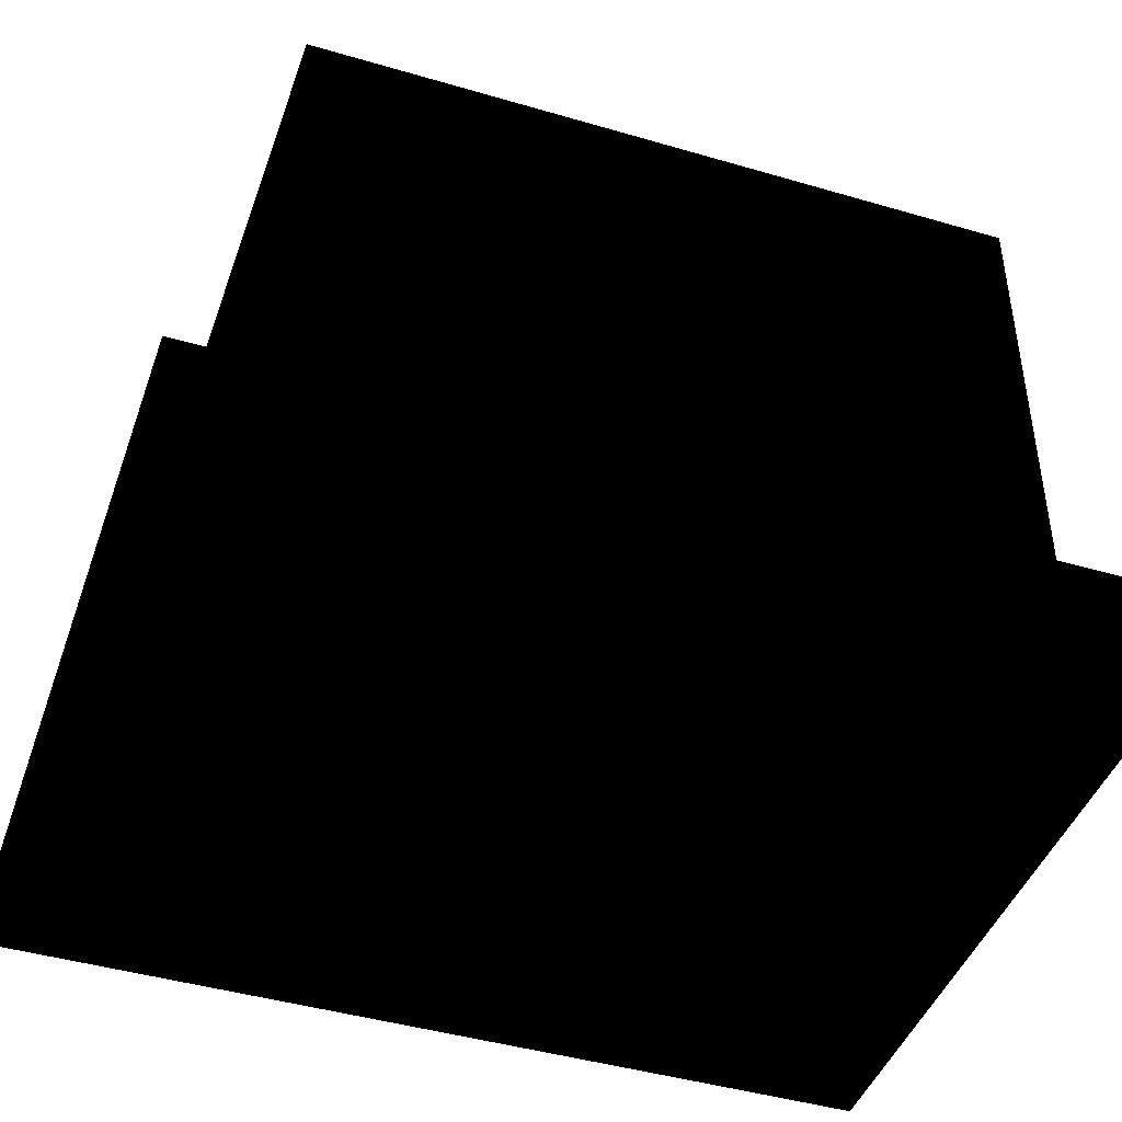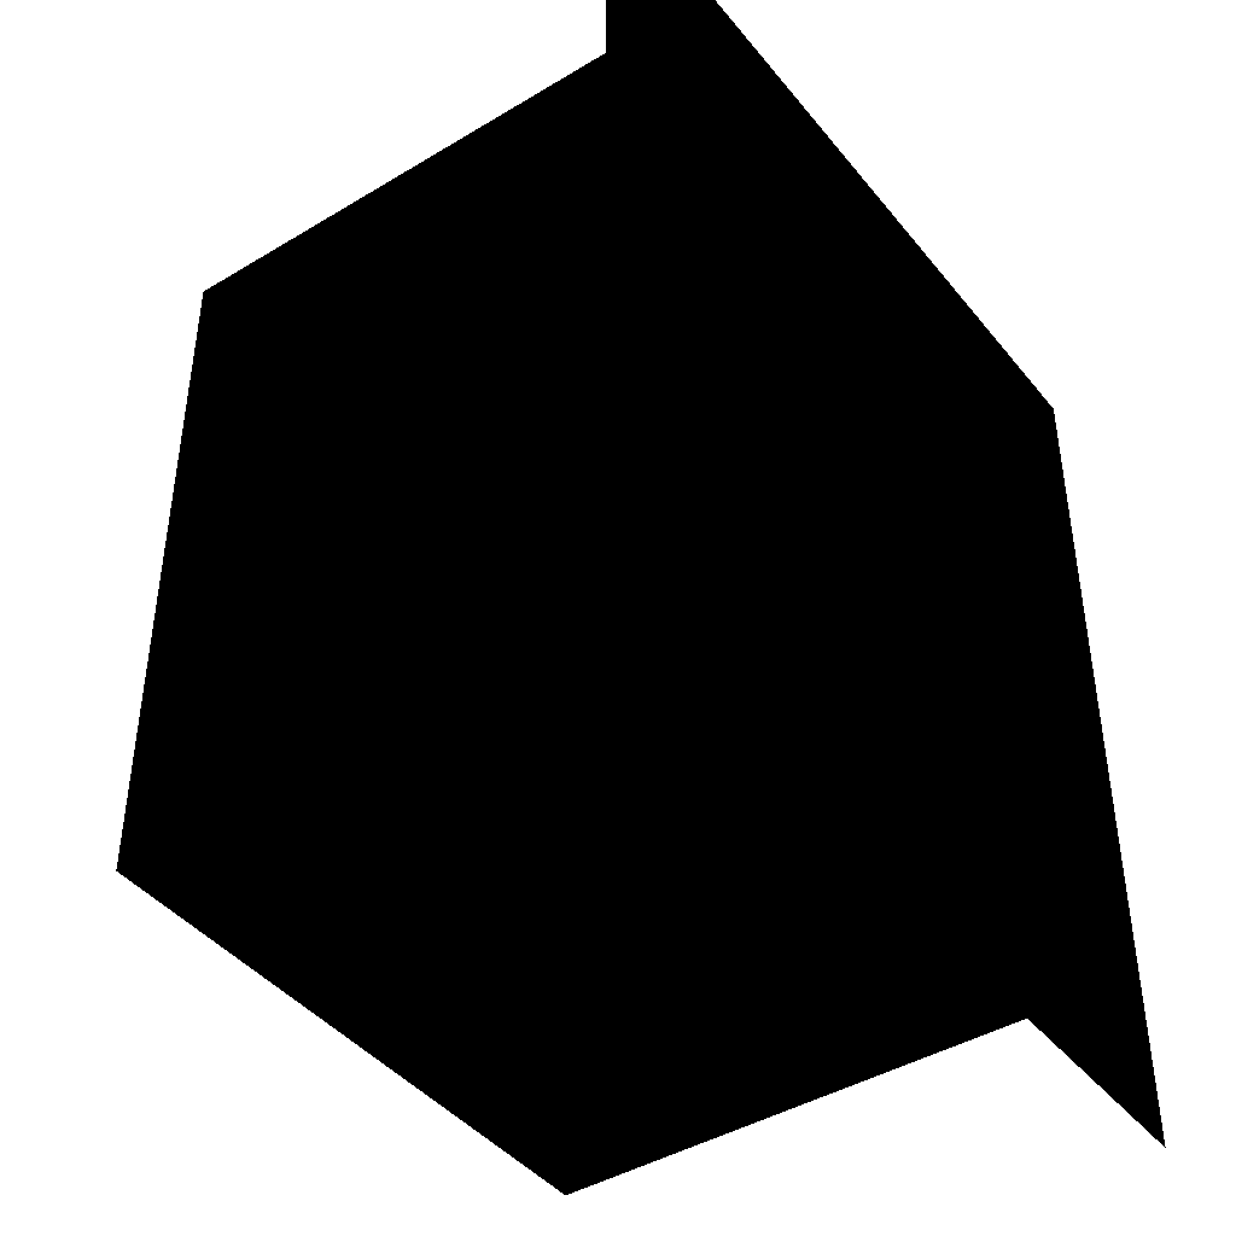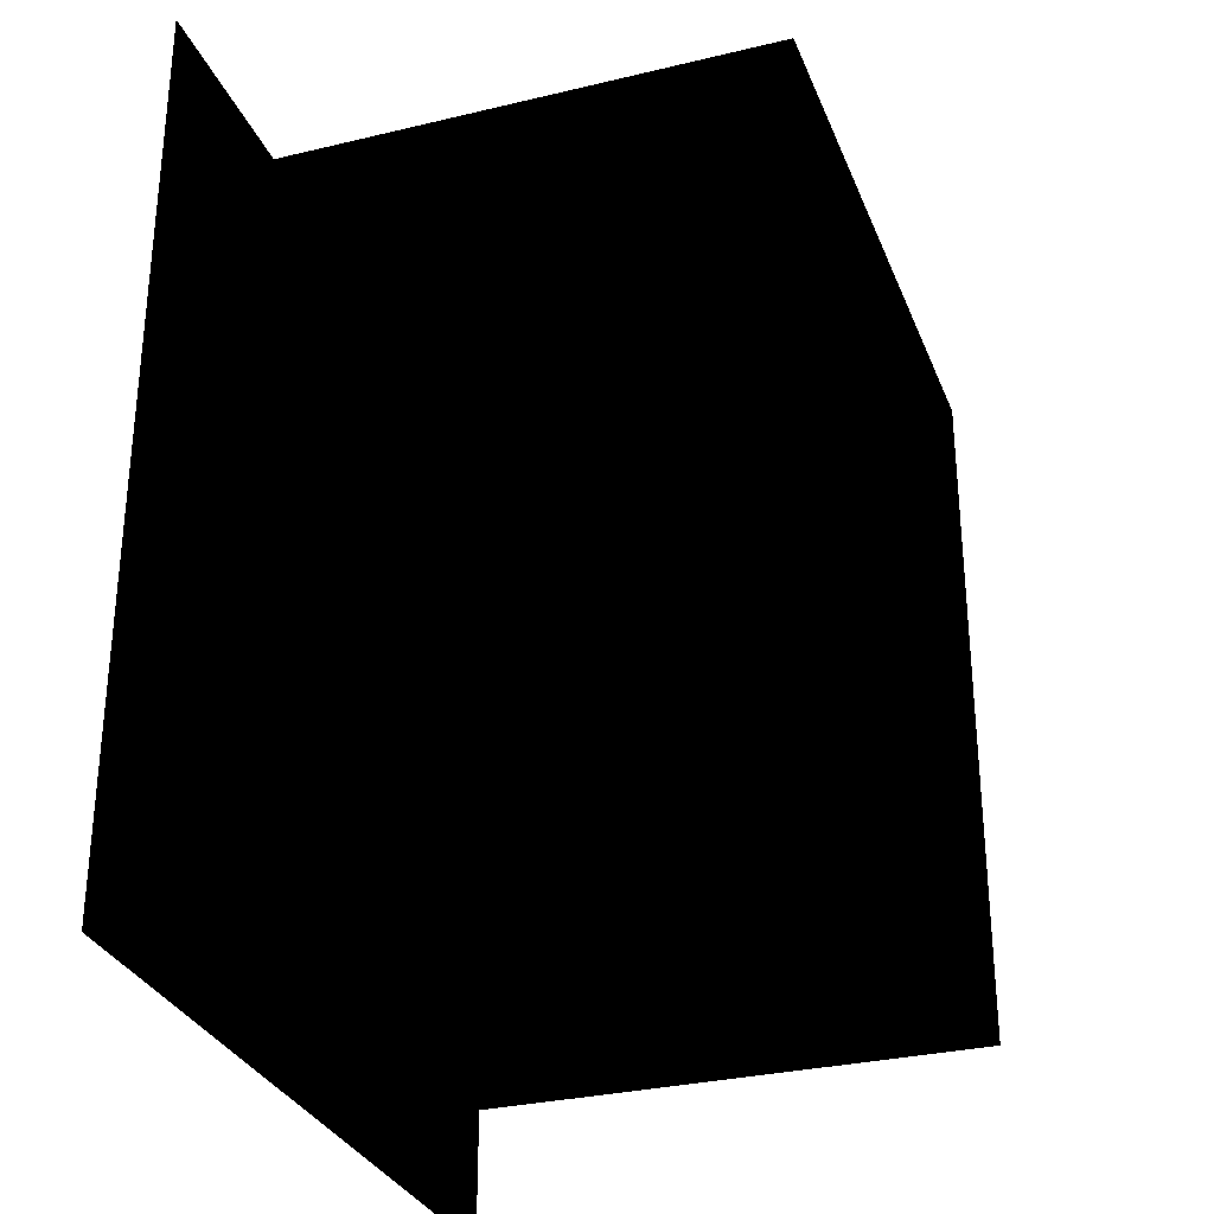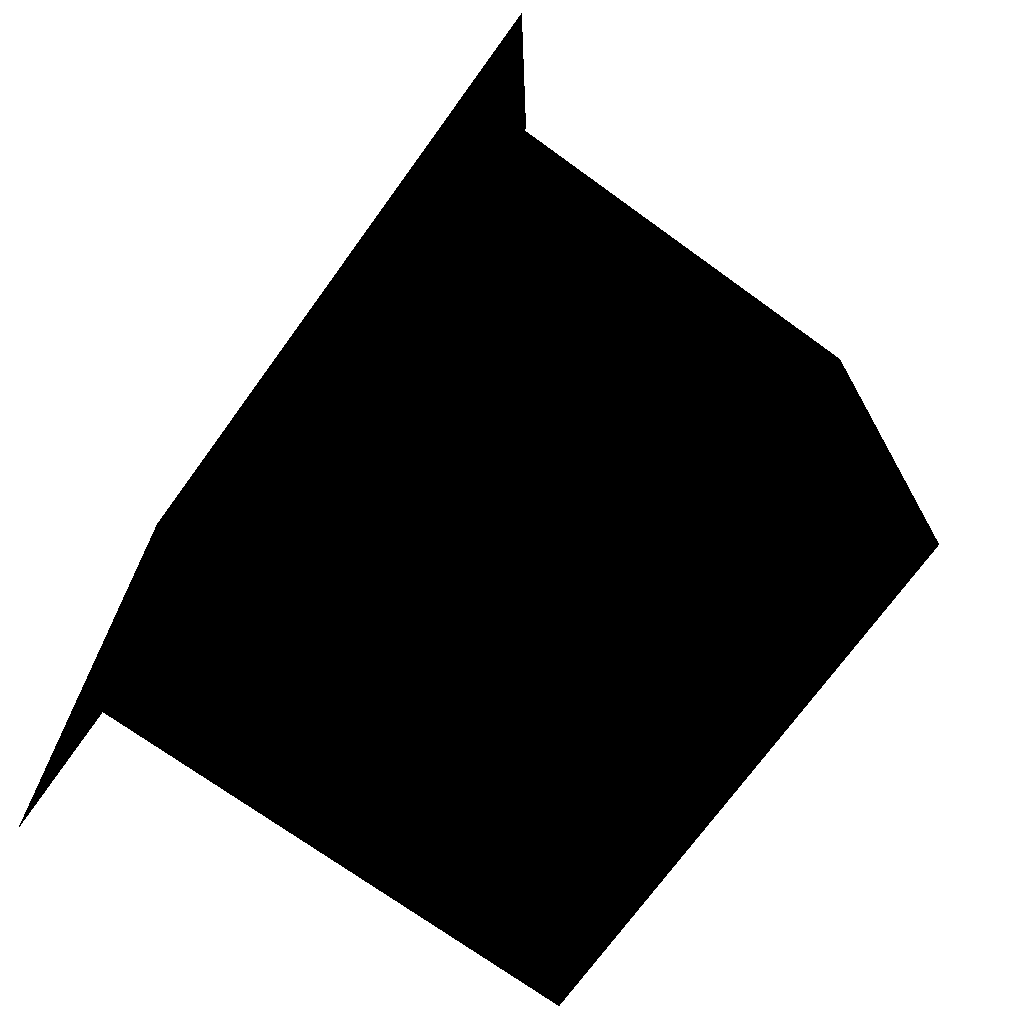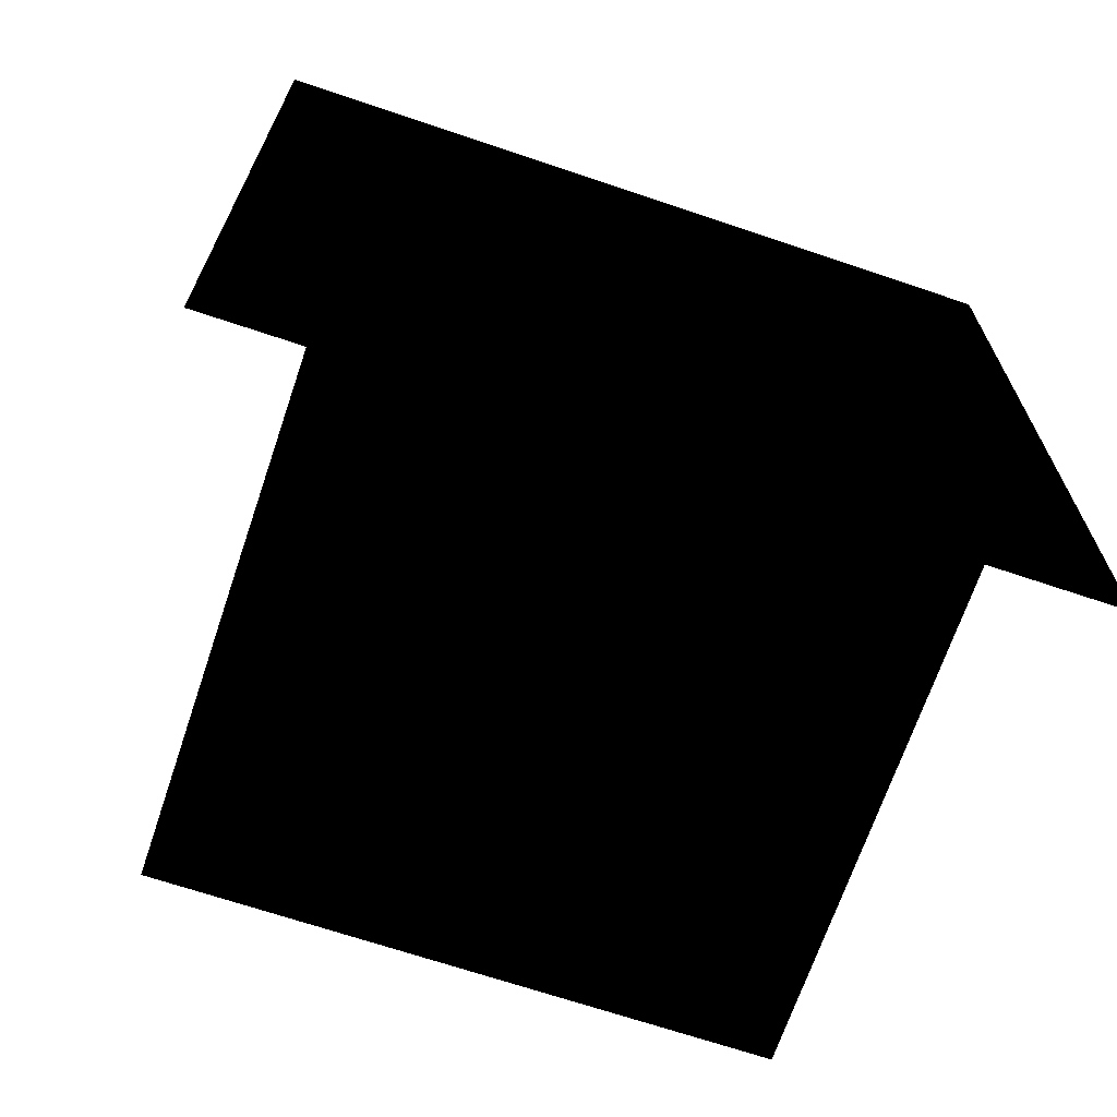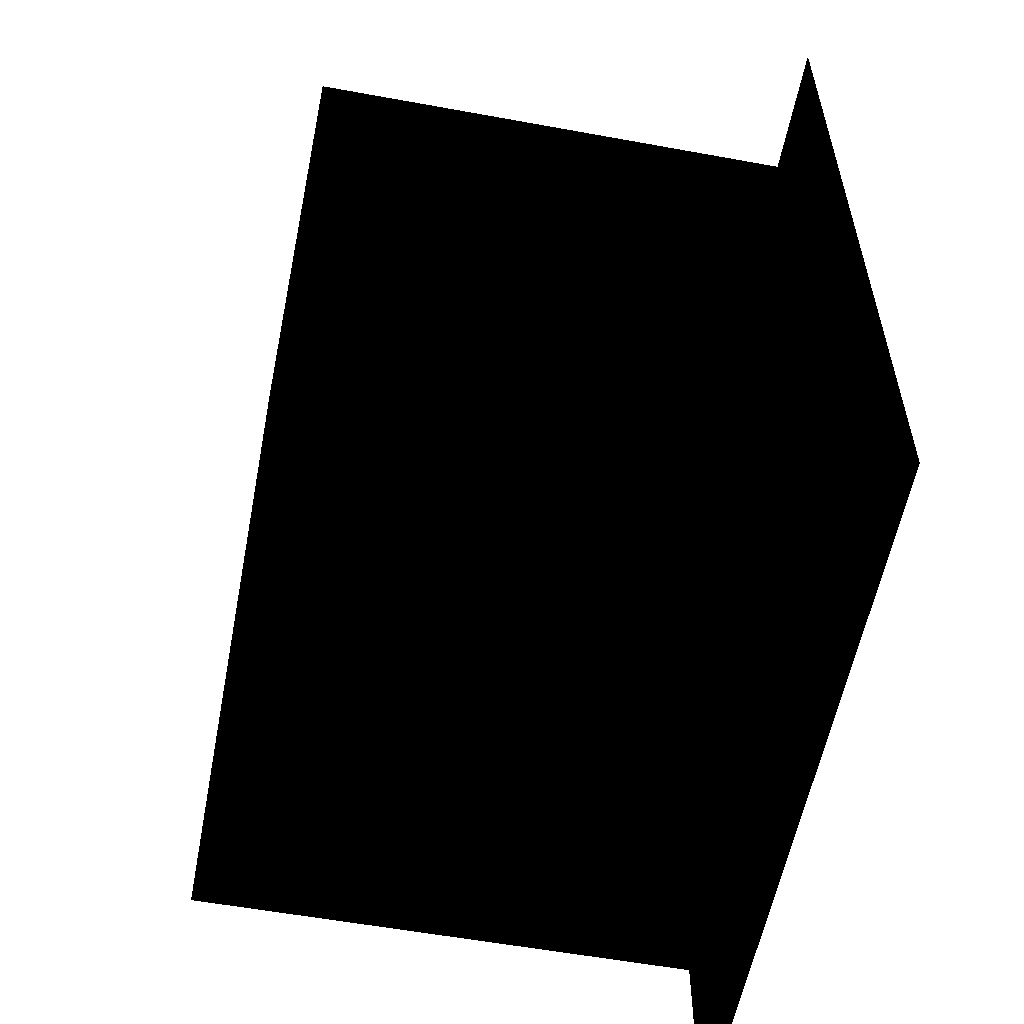
<metadata>
{"format":"obj","ext":"obj","renderer":"f3d","projection":"perspective","resolution":1024,"background":"white","views":[{"elev":-44.0,"azim":-109.0,"up":"+Y"},{"elev":-42.7,"azim":-54.3,"up":"+Z"},{"elev":-30.5,"azim":109.2,"up":"+Z"},{"elev":-72.0,"azim":54.1,"up":"+Z"},{"elev":-68.3,"azim":-18.7,"up":"+Z"},{"elev":-57.0,"azim":-100.8,"up":"+Z"}]}
</metadata>
<code>
o polygon0
g polygon0
v -3 1 -3.5
v -3 1 3.5
v -3 6.5 3.5
v -3 6.5 -3.5
v 3 1 3.5
v 3 1 -3.5
v 3 6.5 -3.5
v 3 6.5 3.5
v -3 6.5 -3.5
v 3 6.5 -3.5
v 3 1 -3.5
v -3 1 -3.5
v -3 1 3.5
v 3 1 3.5
v 3 6.5 3.5
v -3 6.5 3.5
f 1 2 3
f 3 4 1
f 5 6 7
f 7 8 5
f 9 10 11
f 11 12 9
f 13 14 15
f 15 16 13
o polygon1
g polygon1
v -3 6.5 3.5
v 3 6.5 3.5
v 3 6.5 -3.5
v -3 6.5 -3.5
f 17 18 19
f 19 20 17
o polygon2
g polygon2
v -4 1 4.5
v 4 1 4.5
v 4 1 -4.5
v -4 1 -4.5
f 21 22 23
f 23 24 21

</code>
